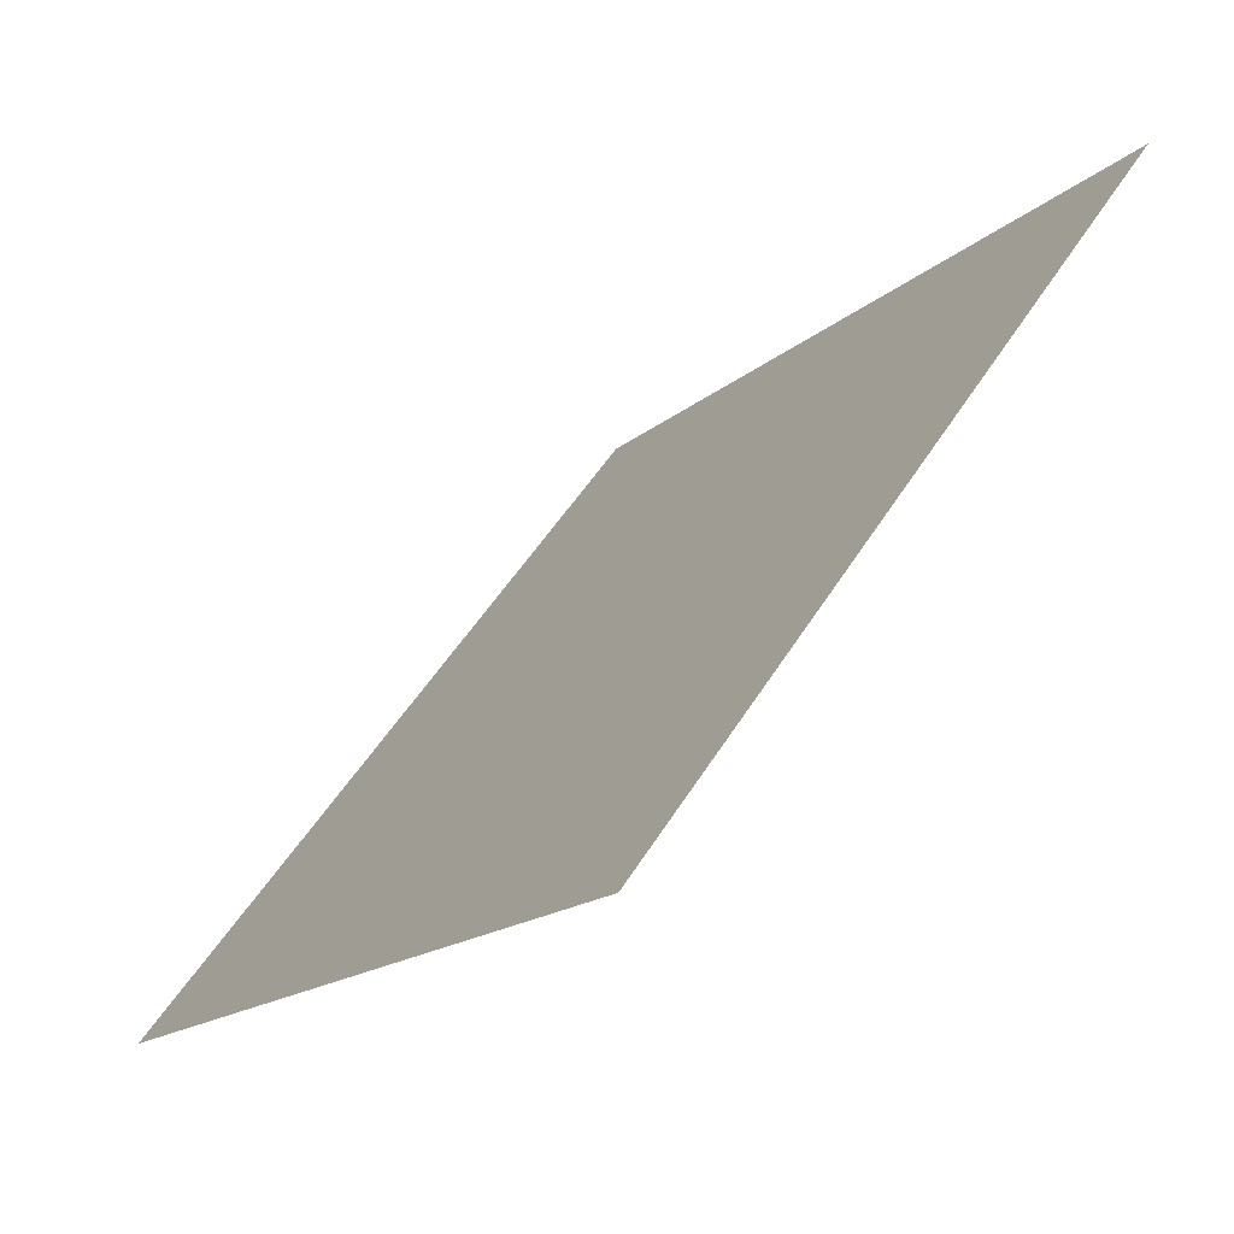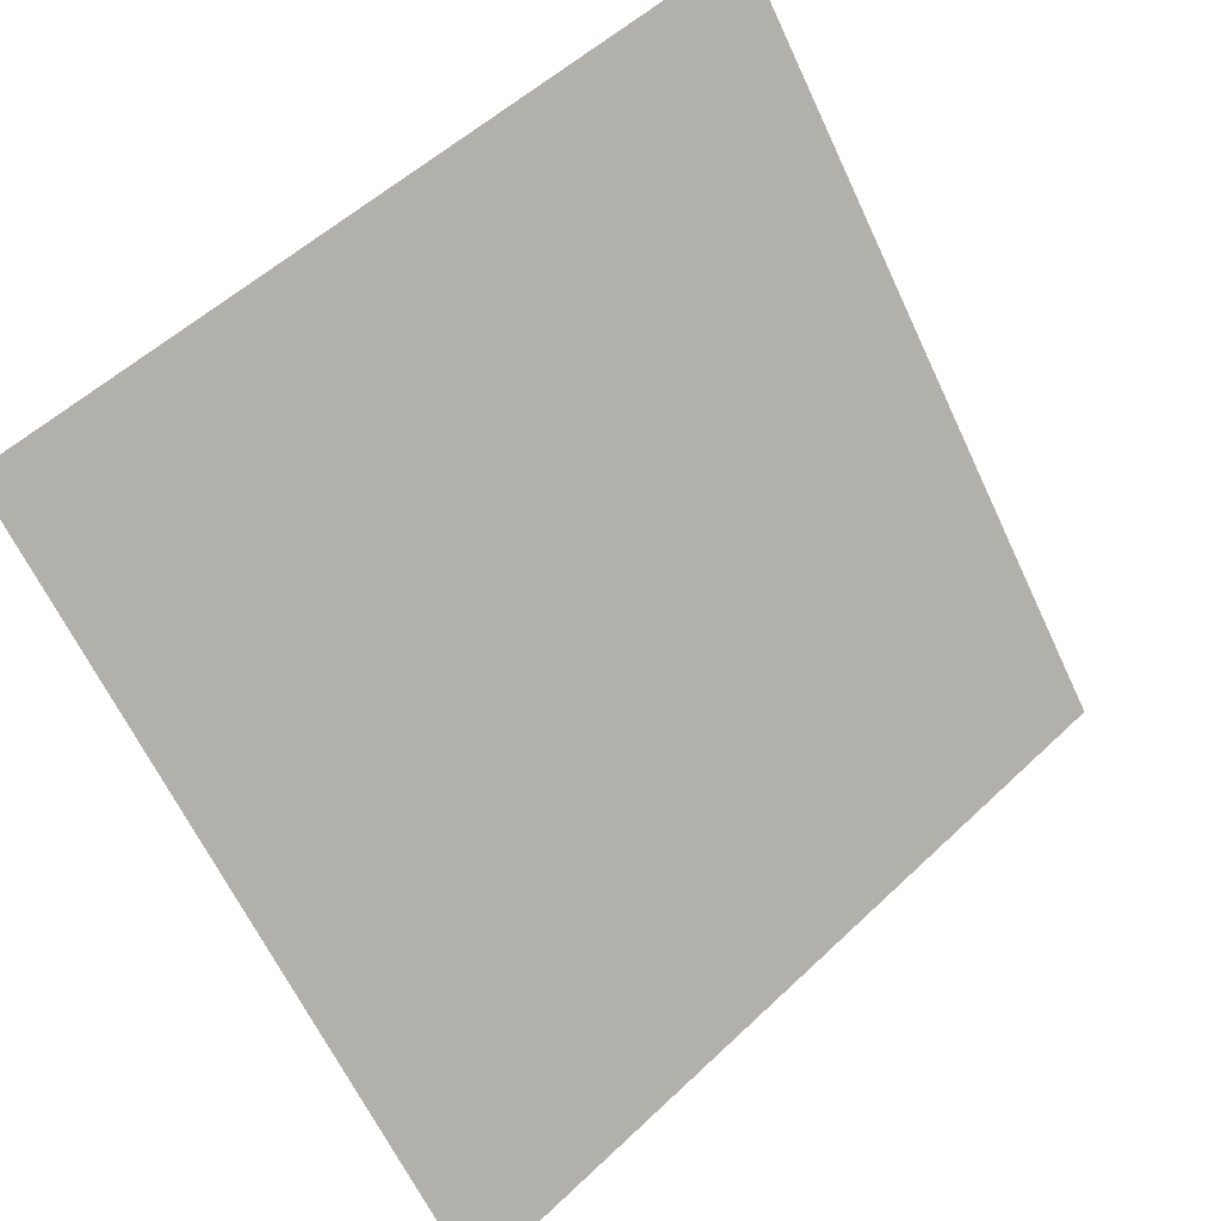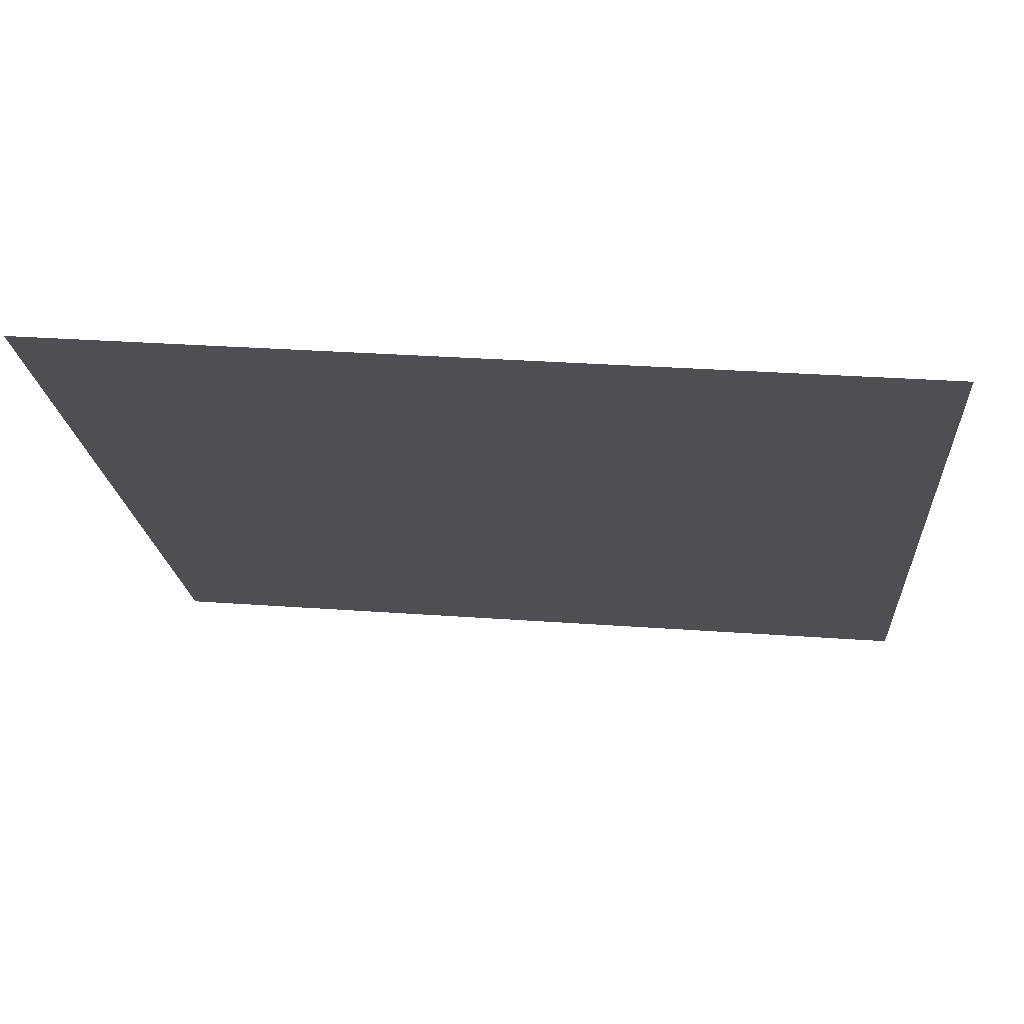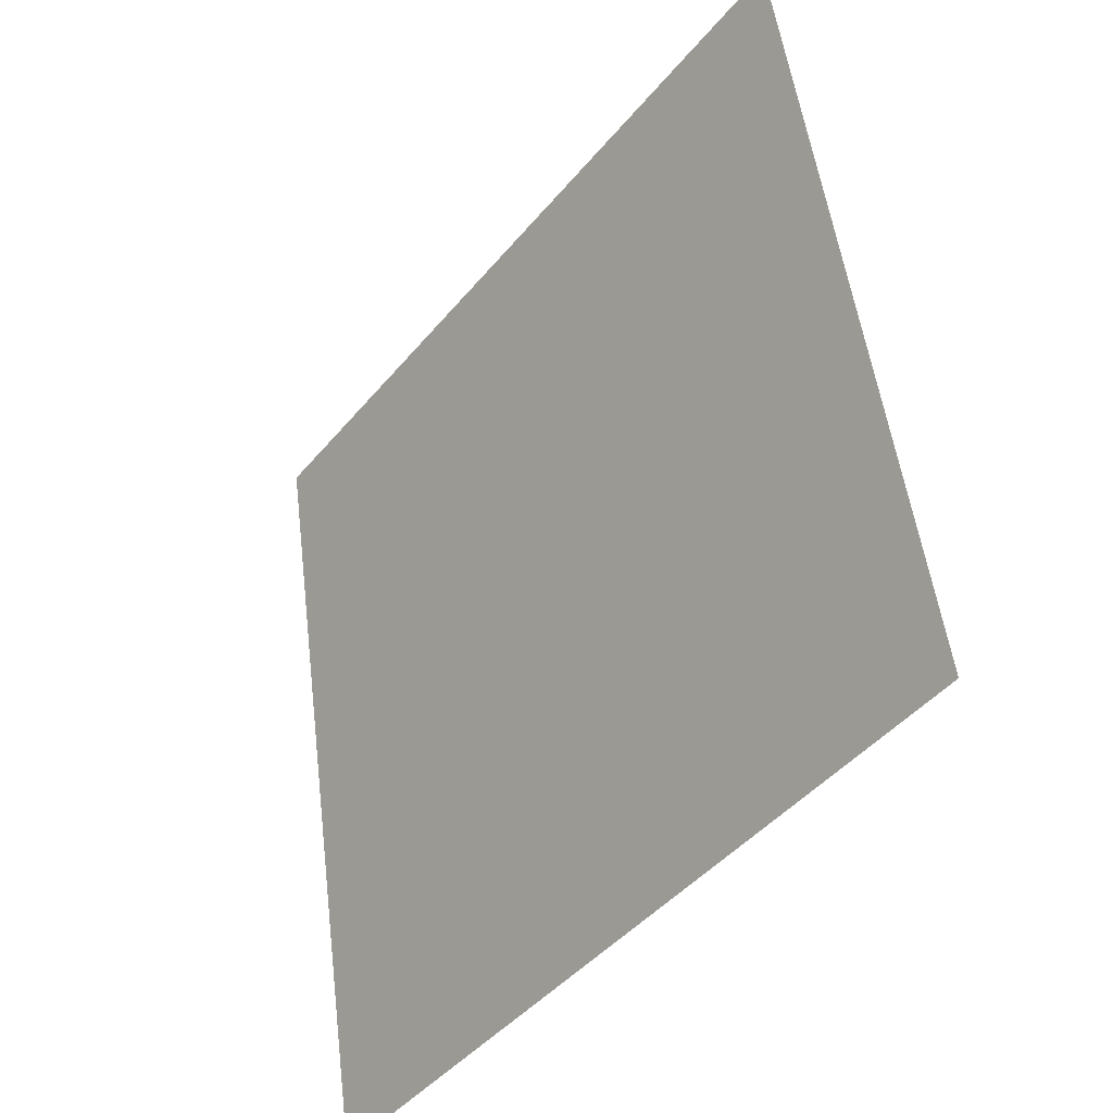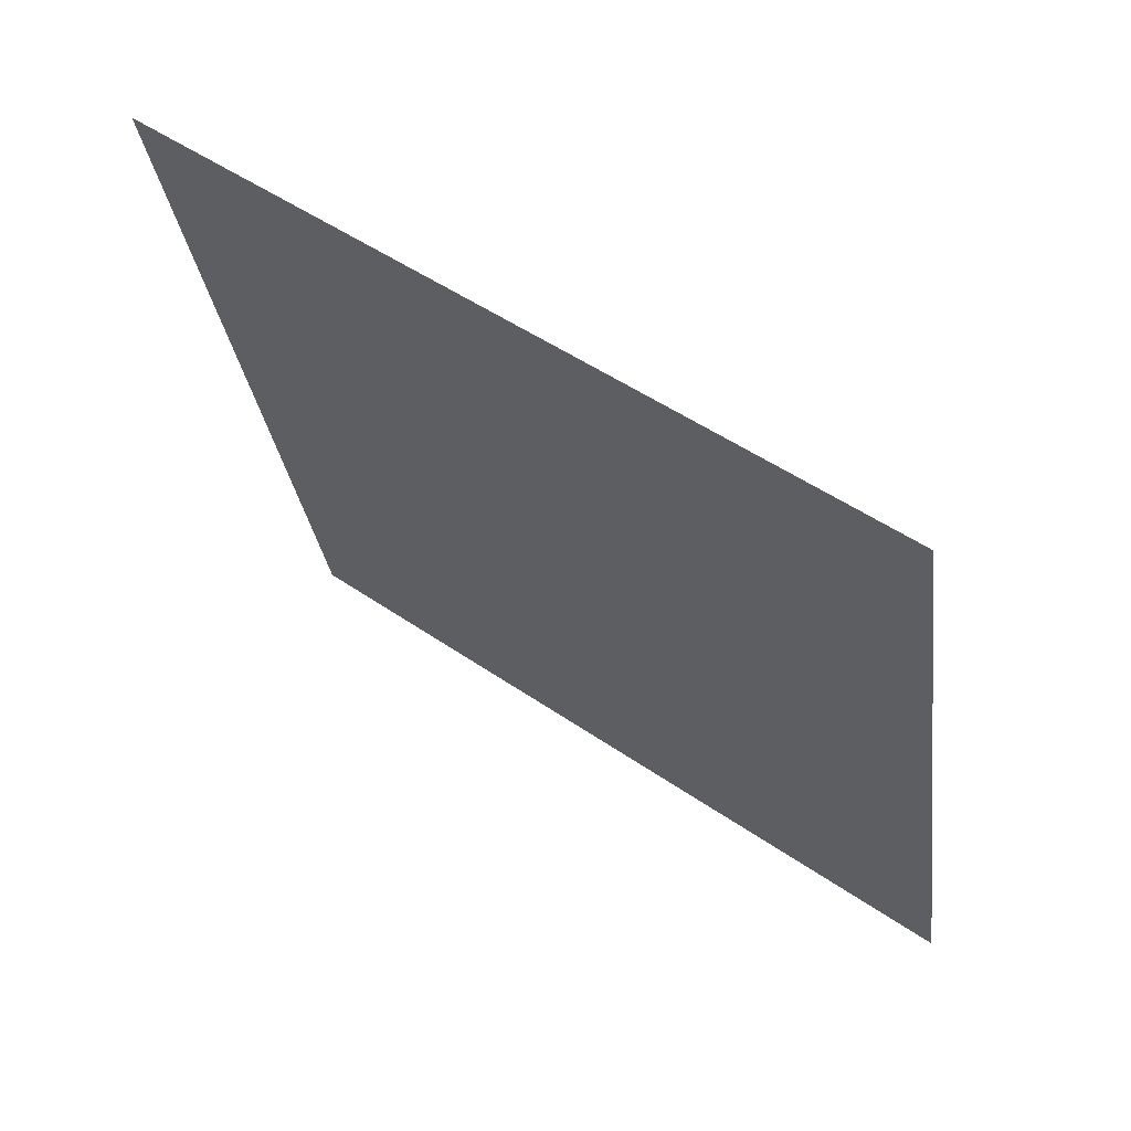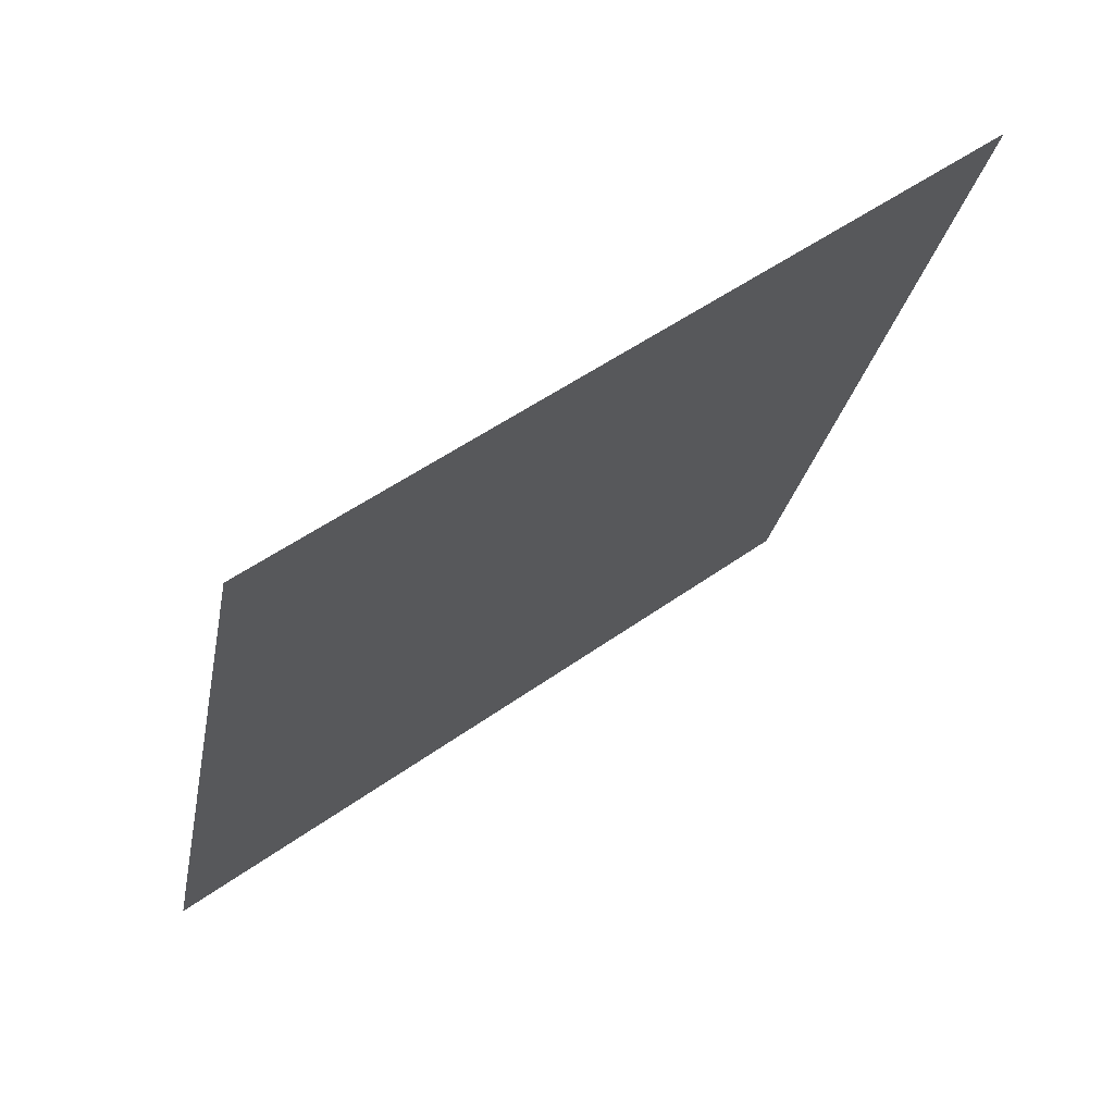
<metadata>
{"format":"obj","ext":"obj","renderer":"f3d","projection":"perspective","resolution":1024,"background":"white","views":[{"elev":-17.3,"azim":57.5,"up":"+Z"},{"elev":54.2,"azim":-46.7,"up":"+Z"},{"elev":35.0,"azim":-175.3,"up":"+Z"},{"elev":50.9,"azim":81.6,"up":"+Z"},{"elev":-31.1,"azim":98.0,"up":"+Y"},{"elev":-24.7,"azim":-99.7,"up":"+Y"}]}
</metadata>
<code>
v -0.1517 0.5419 0.1773
v -0.1582 0.542 0.1774
v -0.1581 0.546 0.1827
v -0.1516 0.5458 0.1826
f 4 3 2 1

</code>
